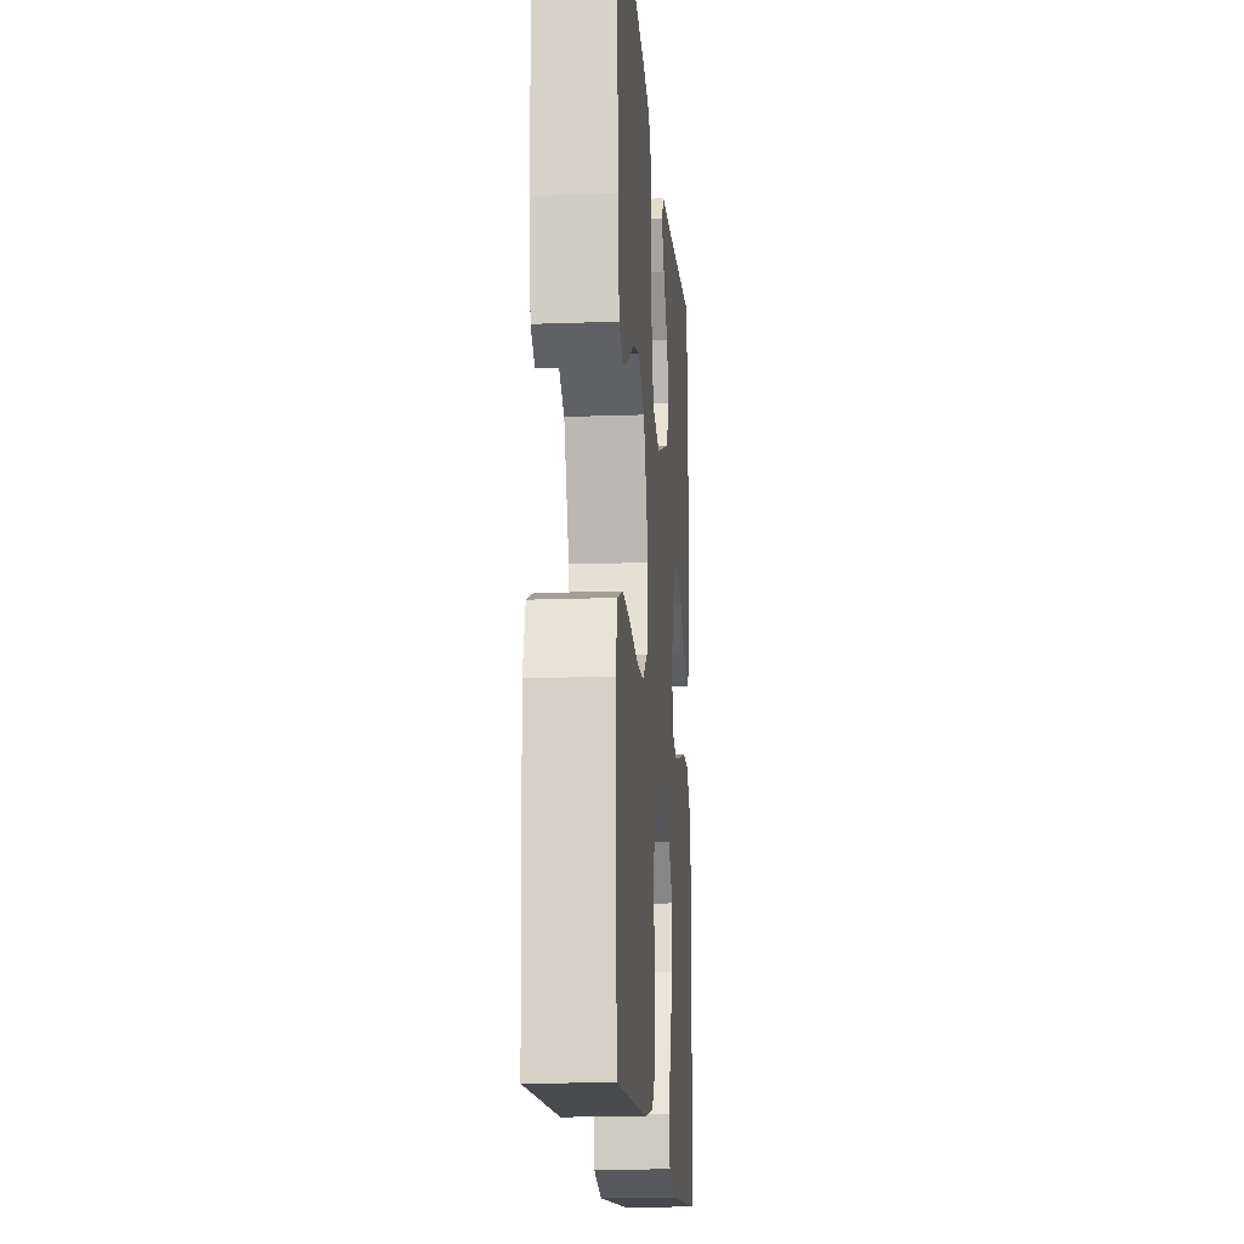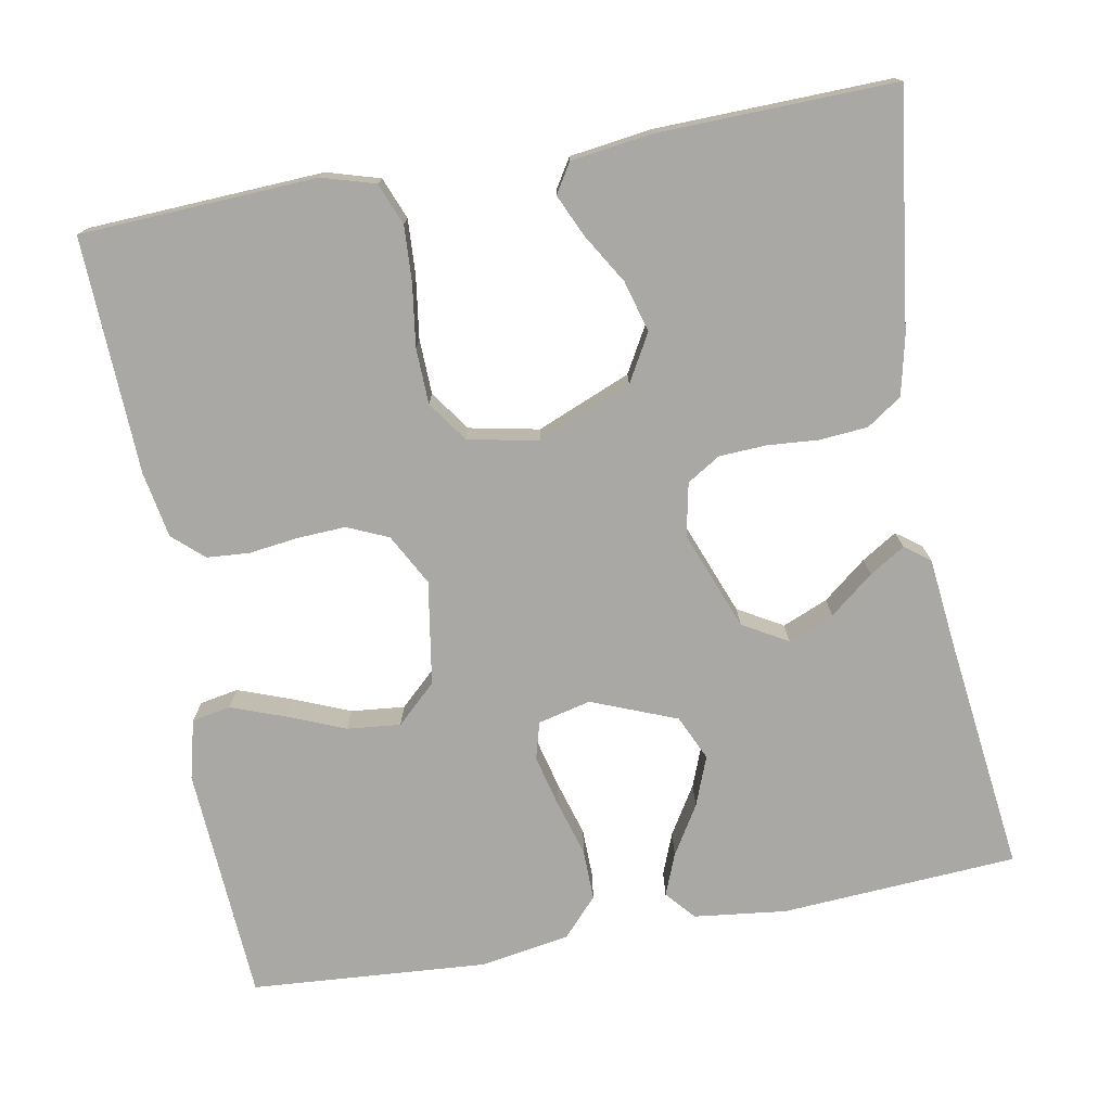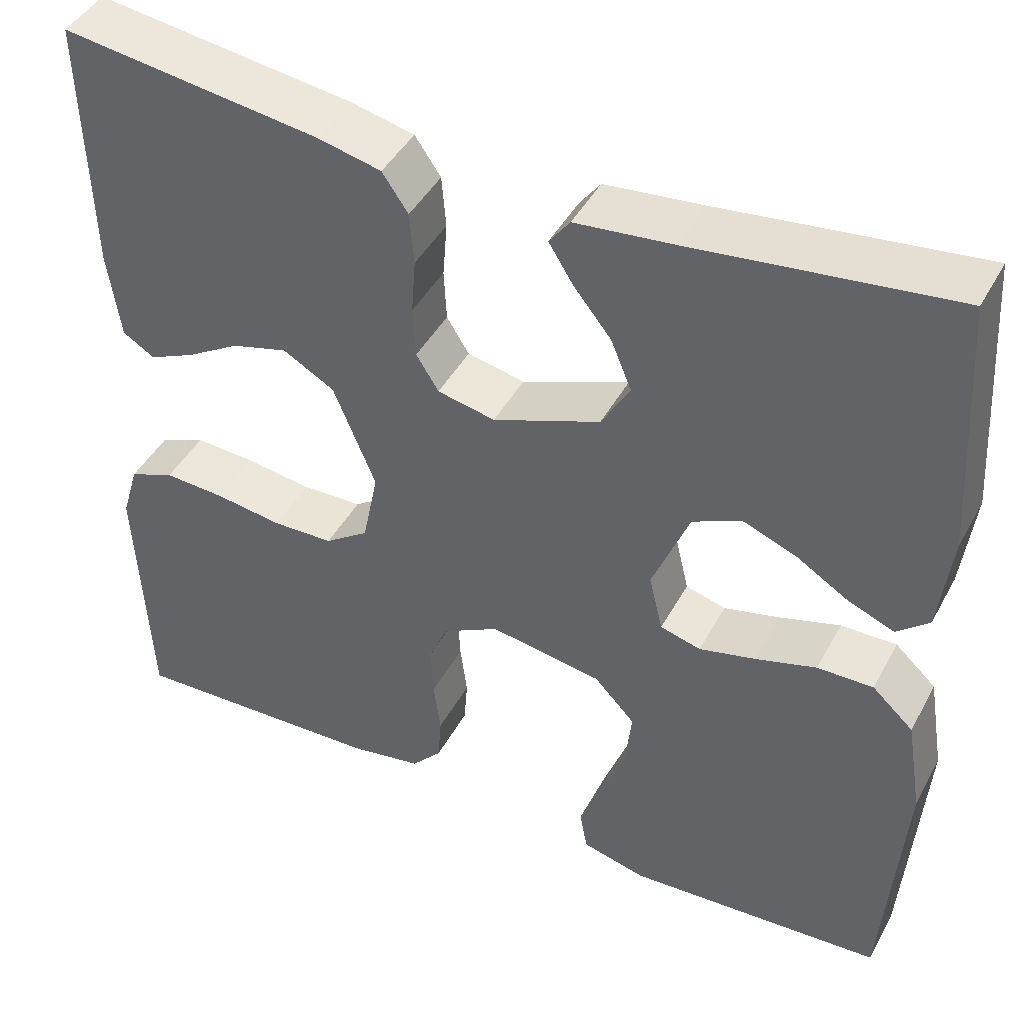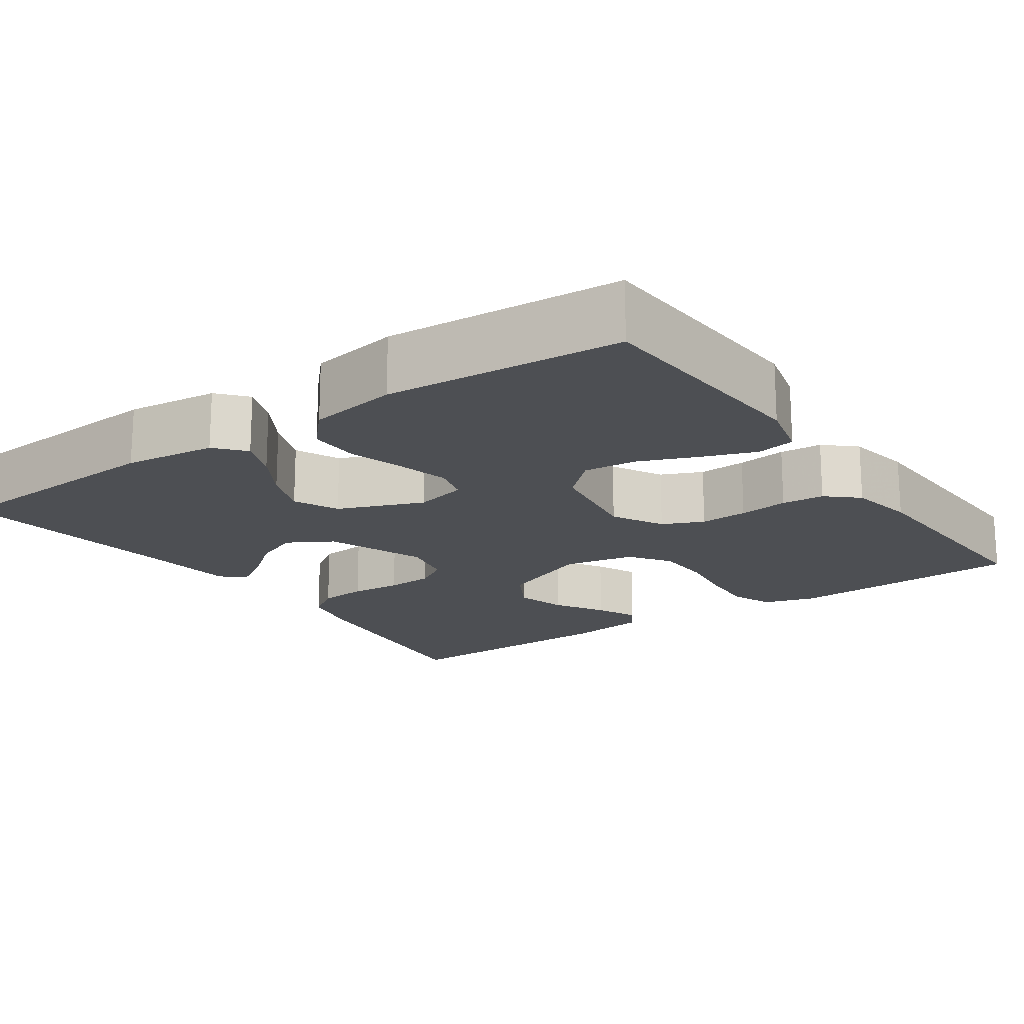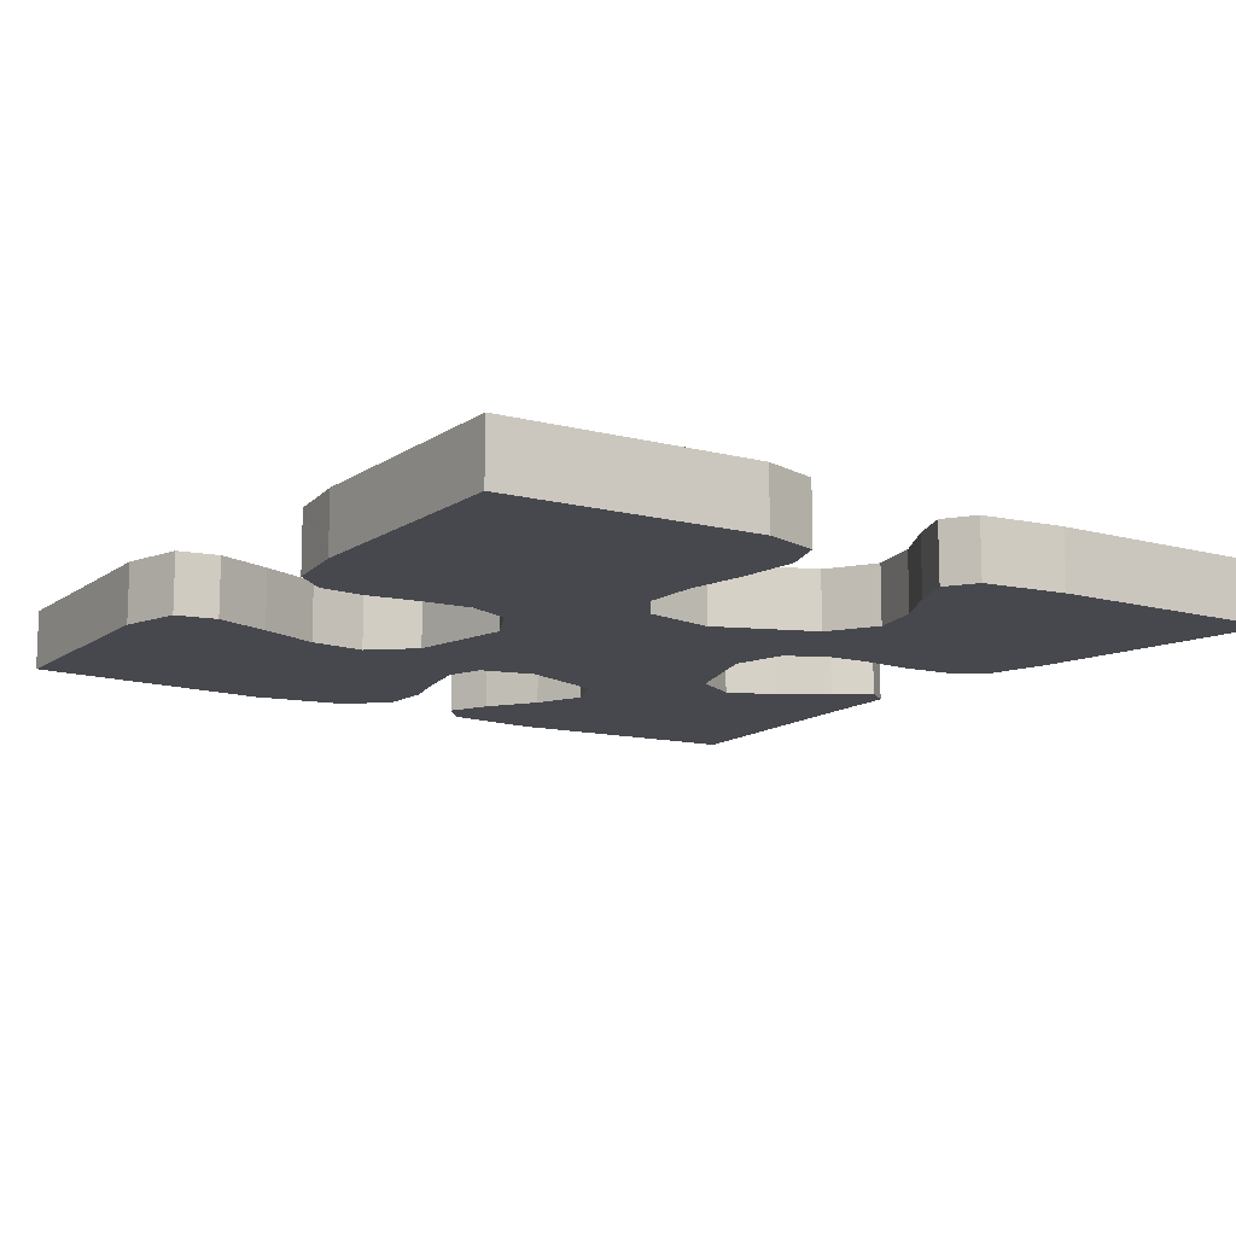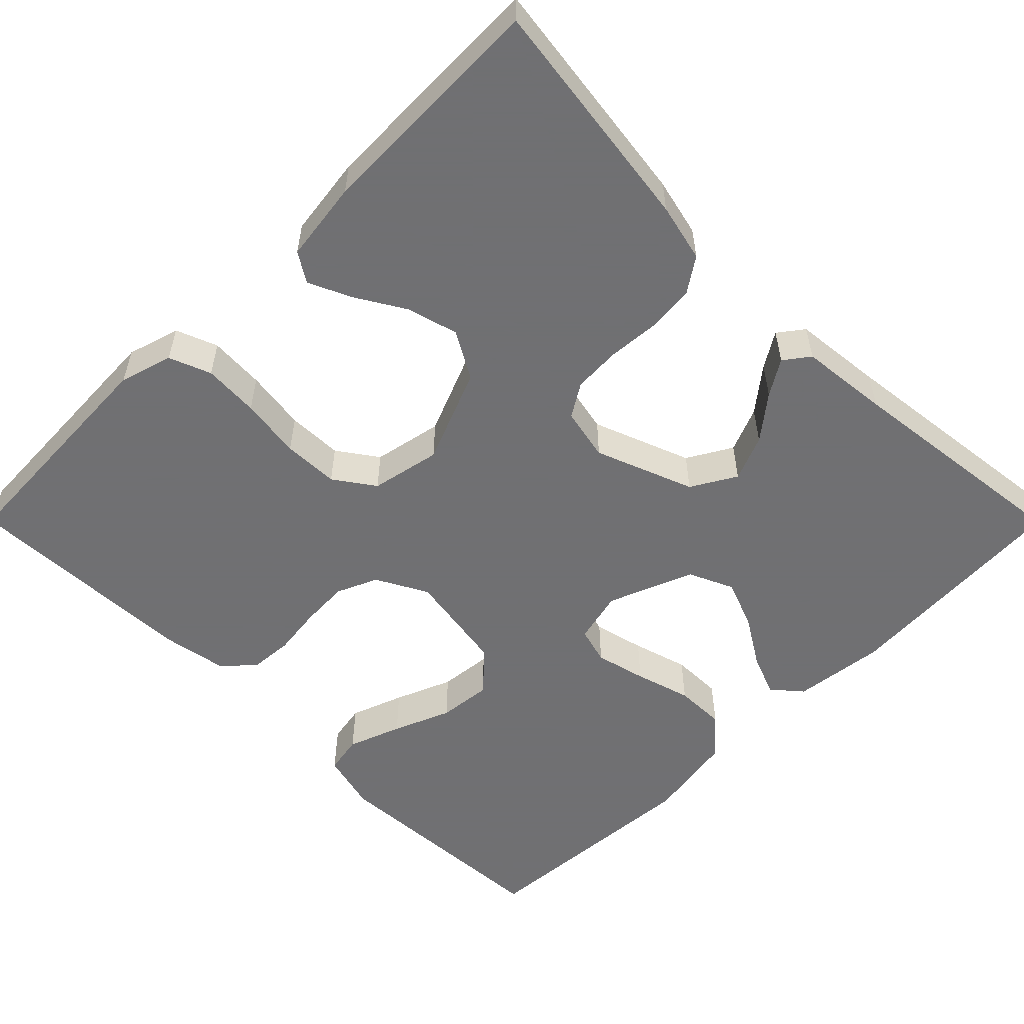
<metadata>
{"format":"obj","ext":"obj","renderer":"f3d","projection":"perspective","resolution":1024,"background":"white","views":[{"elev":-16.0,"azim":-85.6,"up":"+Z"},{"elev":-75.2,"azim":-79.6,"up":"+Y"},{"elev":44.1,"azim":26.9,"up":"+Z"},{"elev":-17.9,"azim":124.9,"up":"+Y"},{"elev":-11.9,"azim":-124.9,"up":"+Y"},{"elev":-55.0,"azim":-45.1,"up":"+Y"}]}
</metadata>
<code>
v 0.5 0.07 0.5
v 0.519 0.07 0.2
v 0.505 0.07 0.083
v 0.468 0.07 0.051
v 0.415 0.07 0.072
v 0.353 0.07 0.11
v 0.291 0.07 0.134
v 0.234 0.07 0.108
v 0.191 0.07 0
v 0.207 0.07 -0.067
v 0.254 0.07 -0.08
v 0.319 0.07 -0.064
v 0.39 0.07 -0.043
v 0.455 0.07 -0.042
v 0.503 0.07 -0.086
v 0.522 0.07 -0.2
v 0.5 0.07 -0.5
v 0.2 0.07 -0.518
v 0.125 0.07 -0.499
v 0.116 0.07 -0.45
v 0.141 0.07 -0.382
v 0.171 0.07 -0.309
v 0.178 0.07 -0.241
v 0.131 0.07 -0.191
v 0 0.07 -0.17
v -0.065 0.07 -0.205
v -0.088 0.07 -0.257
v -0.085 0.07 -0.318
v -0.077 0.07 -0.381
v -0.081 0.07 -0.435
v -0.116 0.07 -0.474
v -0.2 0.07 -0.489
v -0.5 0.07 -0.5
v -0.514 0.07 -0.2
v -0.494 0.07 -0.133
v -0.441 0.07 -0.112
v -0.37 0.07 -0.116
v -0.292 0.07 -0.127
v -0.221 0.07 -0.125
v -0.17 0.07 -0.089
v -0.152 0.07 0
v -0.201 0.07 0.12
v -0.261 0.07 0.154
v -0.326 0.07 0.136
v -0.389 0.07 0.098
v -0.442 0.07 0.074
v -0.479 0.07 0.097
v -0.493 0.07 0.2
v -0.5 0.07 0.5
v -0.2 0.07 0.46
v -0.126 0.07 0.443
v -0.096 0.07 0.399
v -0.091 0.07 0.338
v -0.096 0.07 0.273
v -0.093 0.07 0.213
v -0.067 0.07 0.171
v 0 0.07 0.157
v 0.125 0.07 0.205
v 0.158 0.07 0.262
v 0.134 0.07 0.32
v 0.09 0.07 0.375
v 0.062 0.07 0.42
v 0.086 0.07 0.452
v 0.2 0.07 0.464
v 0.5 0 0.5
v 0.519 0 0.2
v 0.505 0 0.083
v 0.468 0 0.051
v 0.415 0 0.072
v 0.353 0 0.11
v 0.291 0 0.134
v 0.234 0 0.108
v 0.191 0 0
v 0.207 0 -0.067
v 0.254 0 -0.08
v 0.319 0 -0.064
v 0.39 0 -0.043
v 0.455 0 -0.042
v 0.503 0 -0.086
v 0.522 0 -0.2
v 0.5 0 -0.5
v 0.2 0 -0.518
v 0.125 0 -0.499
v 0.116 0 -0.45
v 0.141 0 -0.382
v 0.171 0 -0.309
v 0.178 0 -0.241
v 0.131 0 -0.191
v 0 0 -0.17
v -0.065 0 -0.205
v -0.088 0 -0.257
v -0.085 0 -0.318
v -0.077 0 -0.381
v -0.081 0 -0.435
v -0.116 0 -0.474
v -0.2 0 -0.489
v -0.5 0 -0.5
v -0.514 0 -0.2
v -0.494 0 -0.133
v -0.441 0 -0.112
v -0.37 0 -0.116
v -0.292 0 -0.127
v -0.221 0 -0.125
v -0.17 0 -0.089
v -0.152 0 0
v -0.201 0 0.12
v -0.261 0 0.154
v -0.326 0 0.136
v -0.389 0 0.098
v -0.442 0 0.074
v -0.479 0 0.097
v -0.493 0 0.2
v -0.5 0 0.5
v -0.2 0 0.46
v -0.126 0 0.443
v -0.096 0 0.399
v -0.091 0 0.338
v -0.096 0 0.273
v -0.093 0 0.213
v -0.067 0 0.171
v 0 0 0.157
v 0.125 0 0.205
v 0.158 0 0.262
v 0.134 0 0.32
v 0.09 0 0.375
v 0.062 0 0.42
v 0.086 0 0.452
v 0.2 0 0.464
f 62 63 64
f 61 62 64
f 60 61 64
f 4 5 6
f 3 4 6
f 2 3 6
f 1 2 6
f 64 1 6
f 60 64 6
f 59 60 6
f 58 59 6 7
f 57 58 7 8
f 56 57 8 9
f 52 53 54
f 51 52 54
f 50 51 54
f 49 50 54
f 48 49 54
f 47 48 54
f 46 47 54
f 44 45 46
f 44 46 54
f 43 44 54 55
f 36 37 38
f 35 36 38
f 34 35 38
f 33 34 38
f 32 33 38
f 31 32 38
f 30 31 38
f 29 30 38
f 28 29 38
f 27 28 38 39
f 26 27 39 40
f 20 21 22
f 19 20 22
f 18 19 22
f 17 18 22
f 16 17 22
f 15 16 22
f 14 15 22
f 13 14 22
f 12 13 22
f 11 12 22 23
f 10 11 23 24
f 10 24 25
f 9 10 25
f 56 9 25
f 42 43 55 56
f 26 40 41
f 25 26 41
f 56 25 41
f 41 42 56
f 128 127 126
f 128 126 125
f 128 125 124
f 70 69 68
f 70 68 67
f 70 67 66
f 70 66 65
f 70 65 128
f 70 128 124
f 70 124 123
f 71 70 123 122
f 72 71 122 121
f 73 72 121 120
f 118 117 116
f 118 116 115
f 118 115 114
f 118 114 113
f 118 113 112
f 118 112 111
f 118 111 110
f 110 109 108
f 118 110 108
f 119 118 108 107
f 102 101 100
f 102 100 99
f 102 99 98
f 102 98 97
f 102 97 96
f 102 96 95
f 102 95 94
f 102 94 93
f 102 93 92
f 103 102 92 91
f 104 103 91 90
f 86 85 84
f 86 84 83
f 86 83 82
f 86 82 81
f 86 81 80
f 86 80 79
f 86 79 78
f 86 78 77
f 86 77 76
f 87 86 76 75
f 88 87 75 74
f 89 88 74
f 89 74 73
f 89 73 120
f 120 119 107 106
f 105 104 90
f 105 90 89
f 105 89 120
f 120 106 105
f 1 65 66 2
f 2 66 67 3
f 3 67 68 4
f 4 68 69 5
f 5 69 70 6
f 6 70 71 7
f 7 71 72 8
f 8 72 73 9
f 9 73 74 10
f 10 74 75 11
f 11 75 76 12
f 12 76 77 13
f 13 77 78 14
f 14 78 79 15
f 15 79 80 16
f 16 80 81 17
f 17 81 82 18
f 18 82 83 19
f 19 83 84 20
f 20 84 85 21
f 21 85 86 22
f 22 86 87 23
f 23 87 88 24
f 24 88 89 25
f 25 89 90 26
f 26 90 91 27
f 27 91 92 28
f 28 92 93 29
f 29 93 94 30
f 30 94 95 31
f 31 95 96 32
f 32 96 97 33
f 33 97 98 34
f 34 98 99 35
f 35 99 100 36
f 36 100 101 37
f 37 101 102 38
f 38 102 103 39
f 39 103 104 40
f 40 104 105 41
f 41 105 106 42
f 42 106 107 43
f 43 107 108 44
f 44 108 109 45
f 45 109 110 46
f 46 110 111 47
f 47 111 112 48
f 48 112 113 49
f 49 113 114 50
f 50 114 115 51
f 51 115 116 52
f 52 116 117 53
f 53 117 118 54
f 54 118 119 55
f 55 119 120 56
f 56 120 121 57
f 57 121 122 58
f 58 122 123 59
f 59 123 124 60
f 60 124 125 61
f 61 125 126 62
f 62 126 127 63
f 63 127 128 64
f 64 128 65 1

</code>
